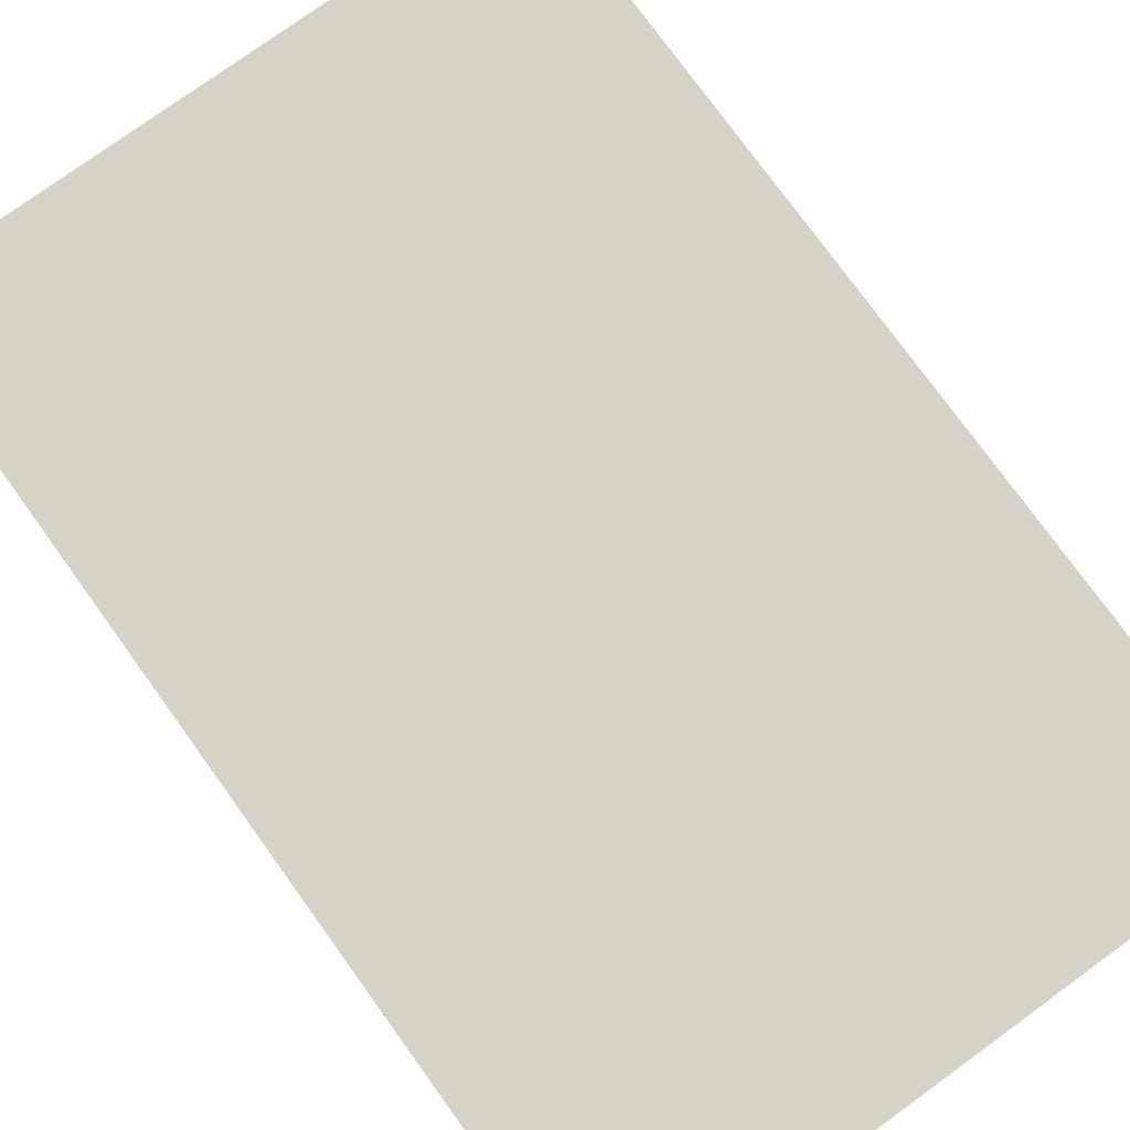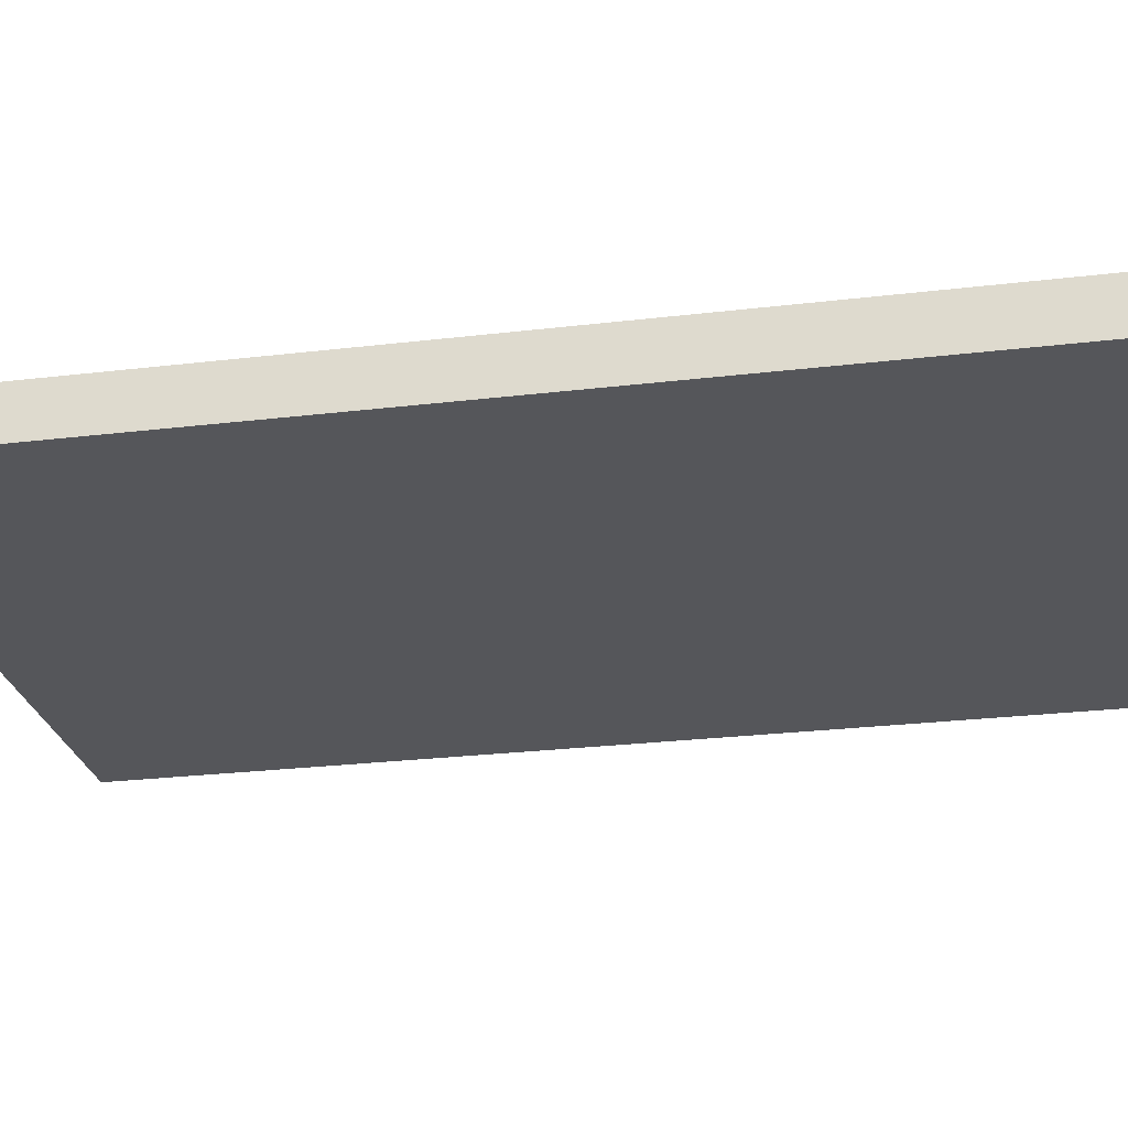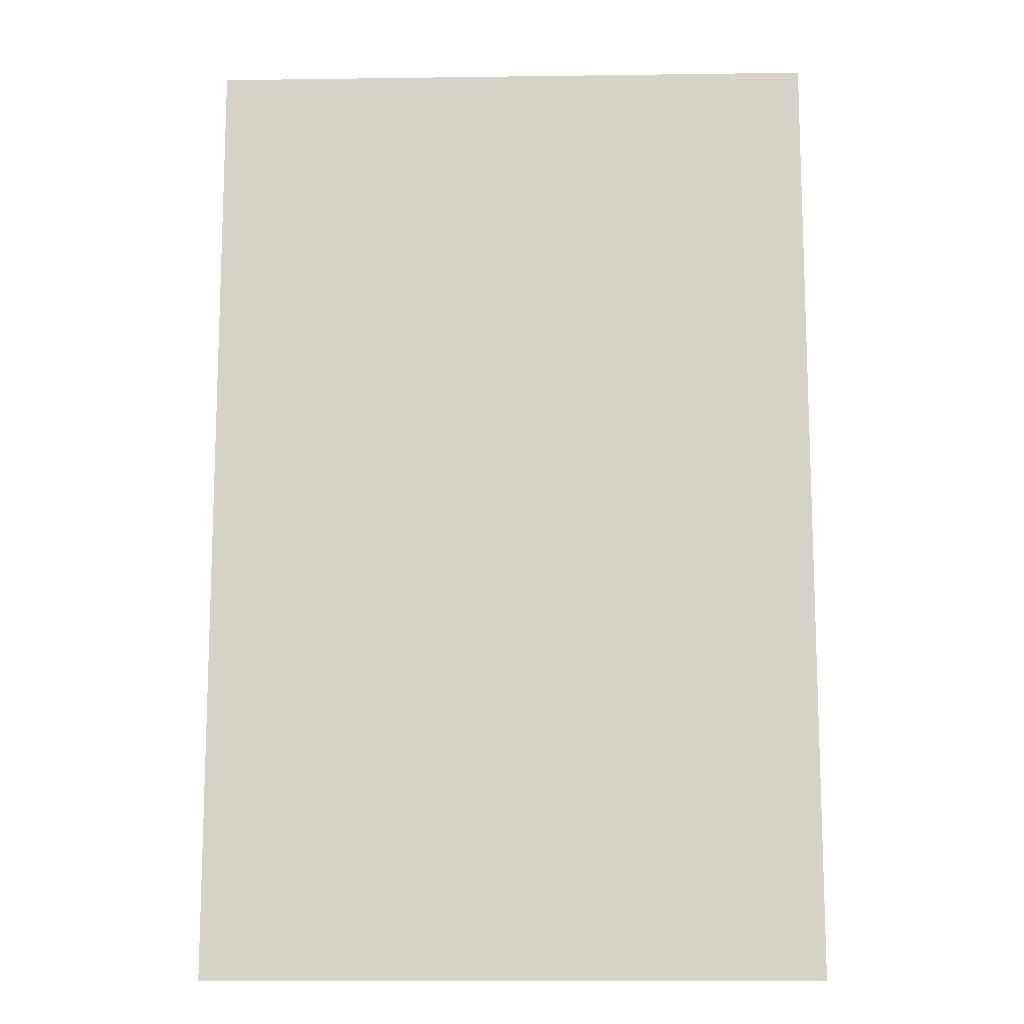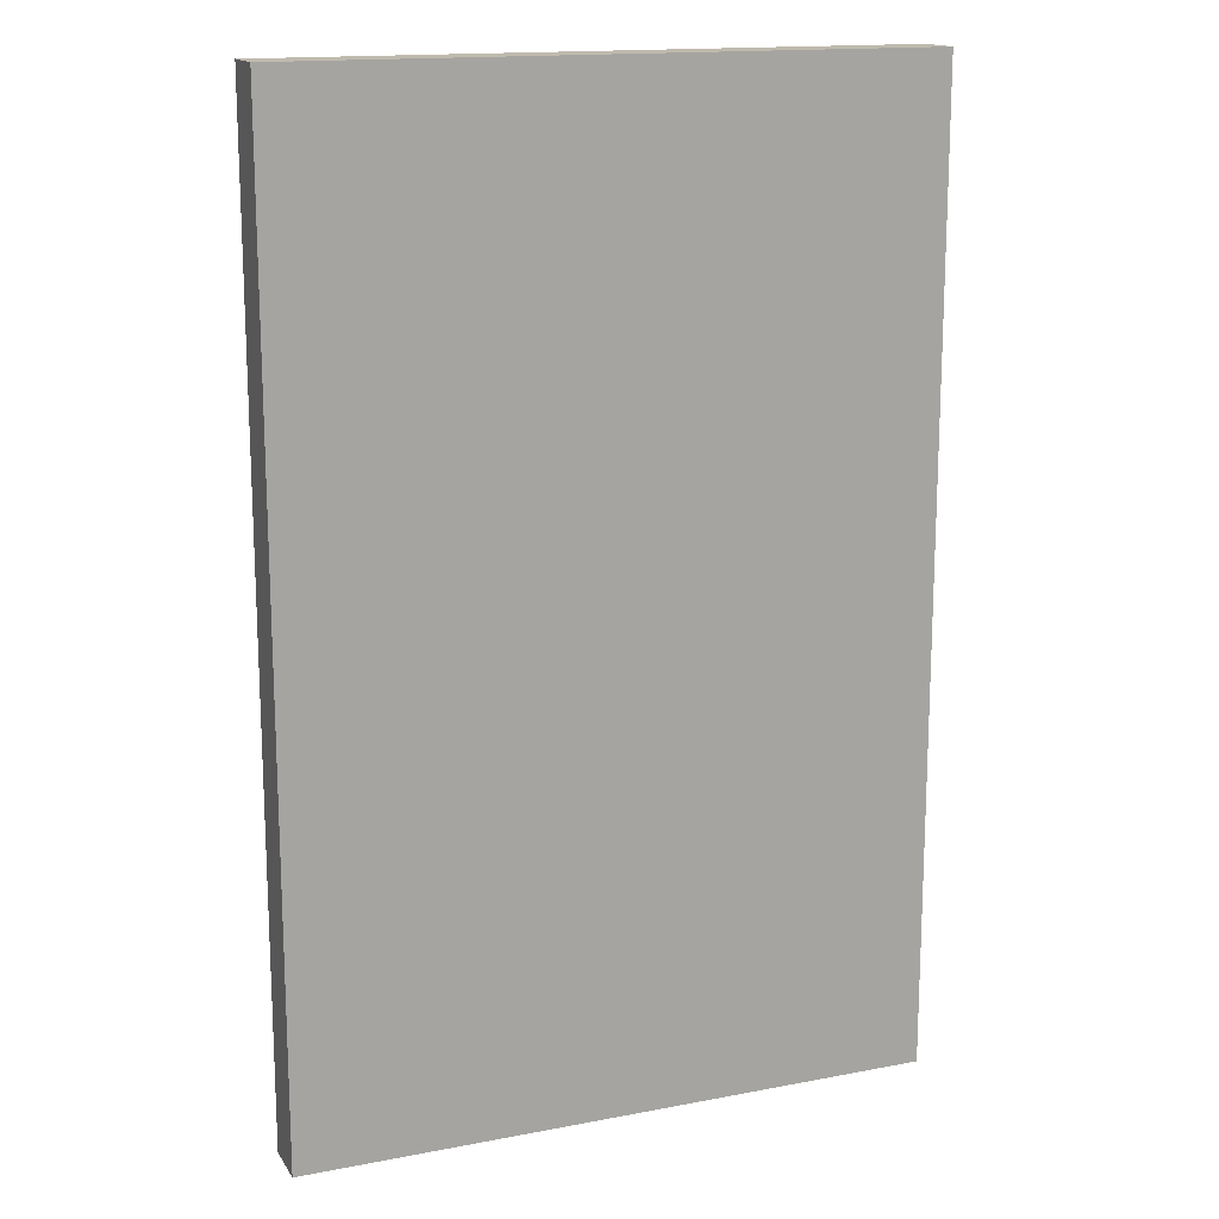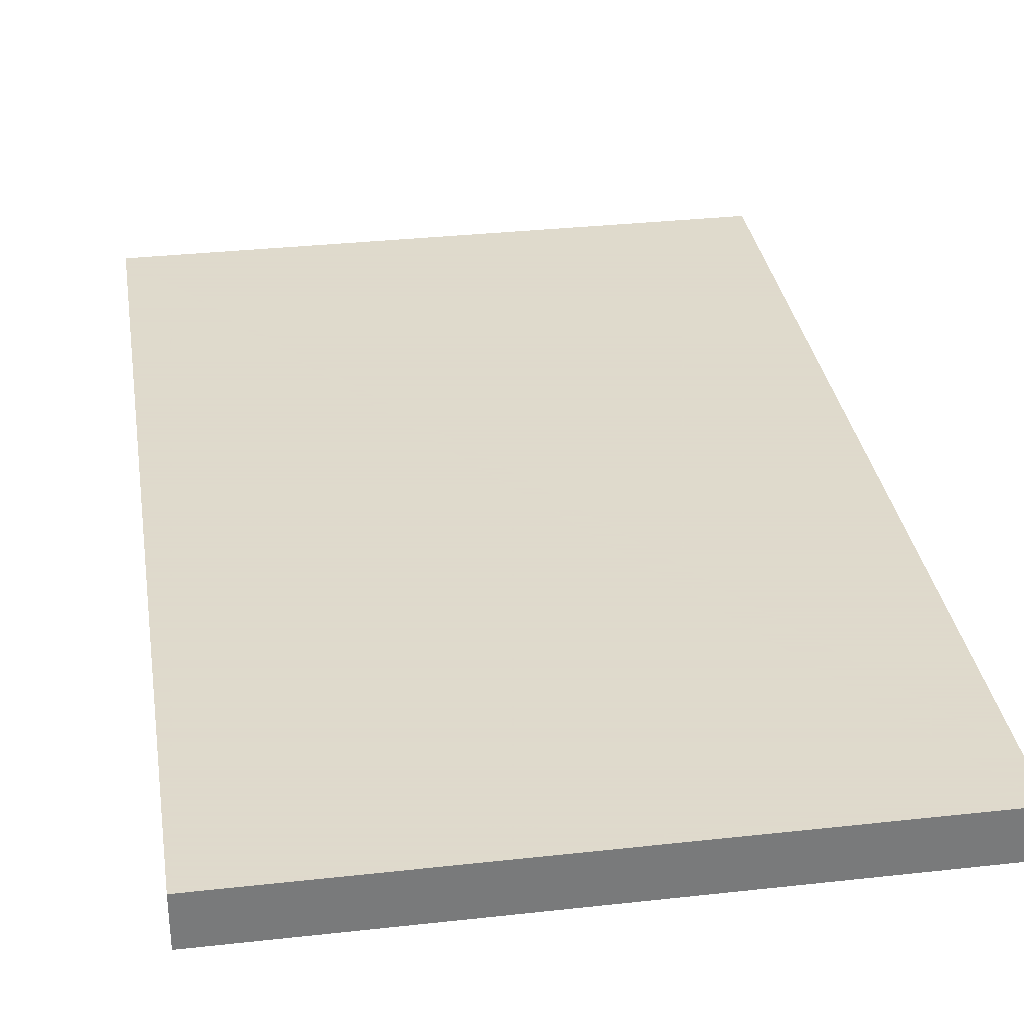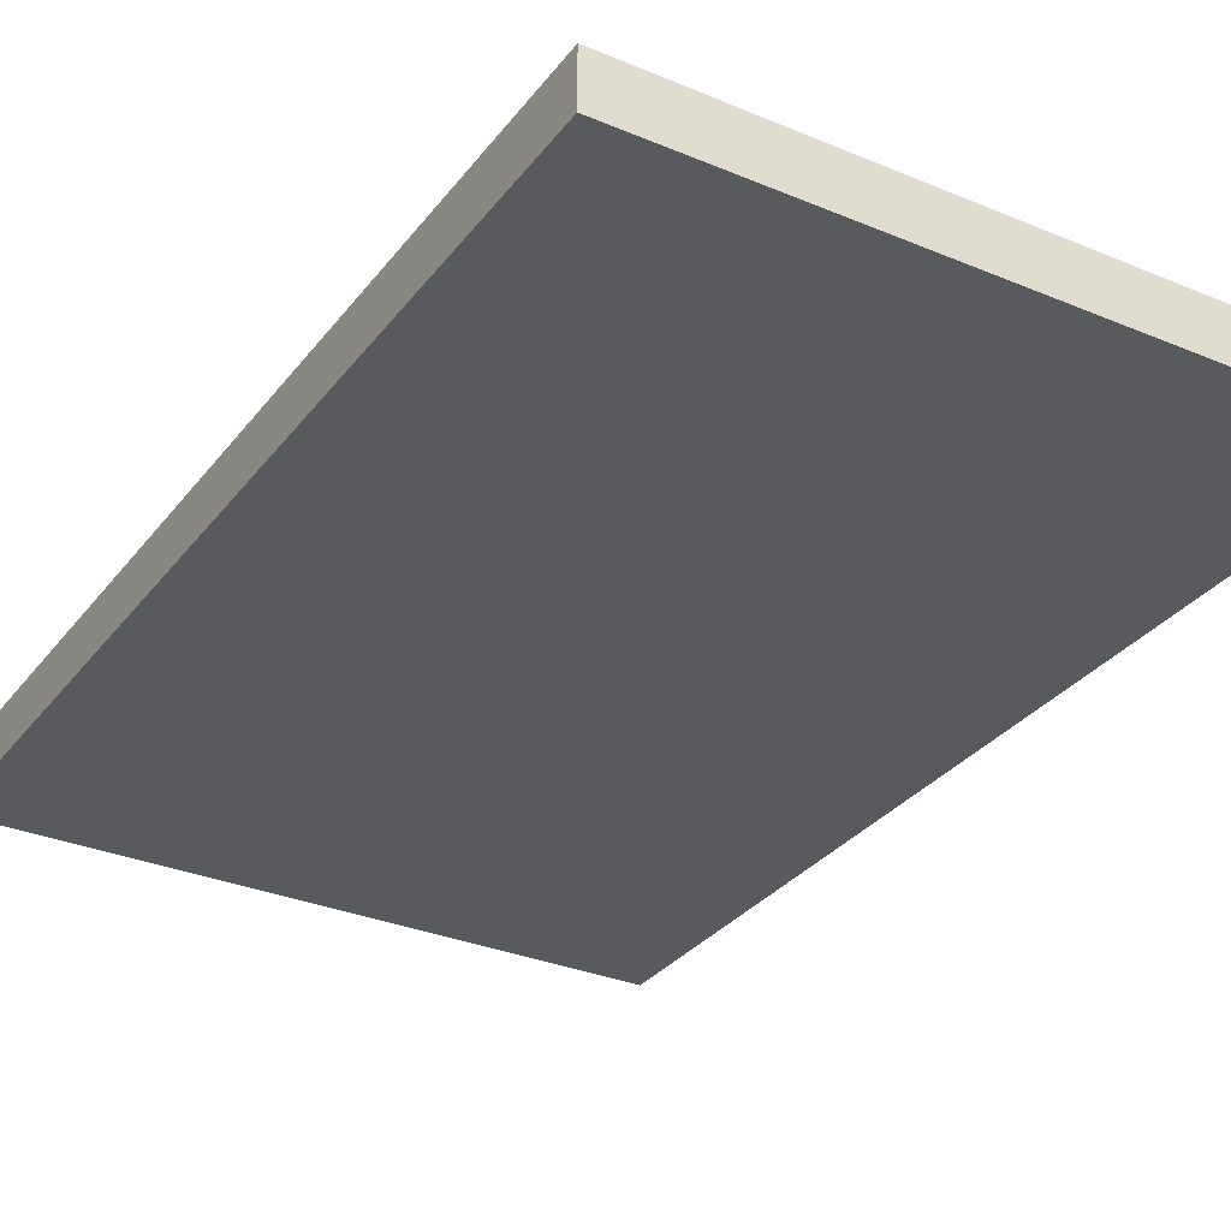
<metadata>
{"format":"obj","ext":"obj","renderer":"f3d","projection":"perspective","resolution":1024,"background":"white","views":[{"elev":77.3,"azim":-35.9,"up":"+Z"},{"elev":-25.9,"azim":100.8,"up":"+Z"},{"elev":-12.7,"azim":-178.2,"up":"+Y"},{"elev":15.6,"azim":158.1,"up":"+Y"},{"elev":32.4,"azim":-8.8,"up":"+Z"},{"elev":-31.3,"azim":149.2,"up":"+Z"}]}
</metadata>
<code>
v 0.006644 -0.2652 -0.01512
v 0.006644 -0.2652 -0.02852
v 0.006644 -0.007576 -0.01512
v -0.16 -0.007576 -0.01512
v -0.16 -0.2652 -0.02852
v -0.16 -0.2652 -0.01512
v 0.006644 -0.007576 -0.02852
v -0.16 -0.007576 -0.02852
f 1 2 3
f 1 3 4
f 6 1 4
f 6 5 2
f 6 2 1
f 7 3 2
f 7 2 5
f 8 7 5
f 8 4 3
f 8 3 7
f 8 6 4
f 8 5 6

</code>
